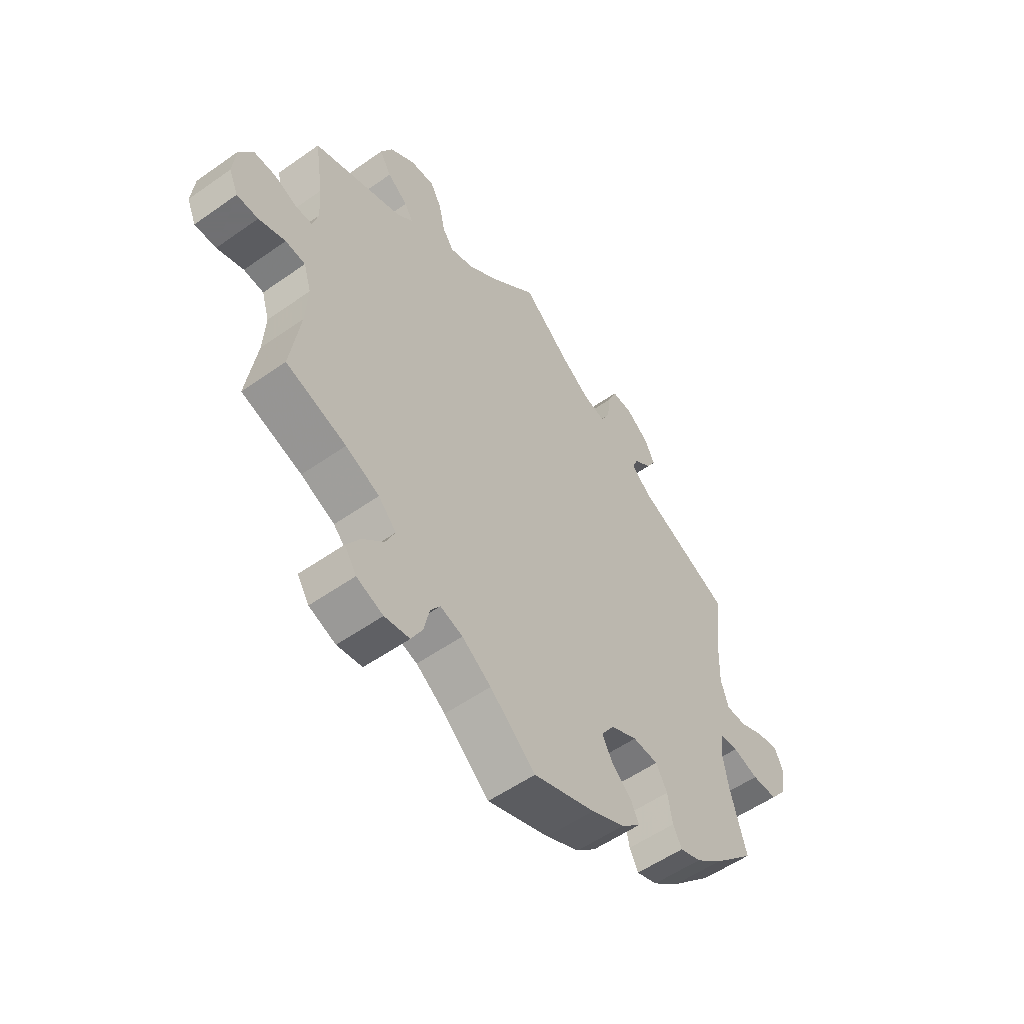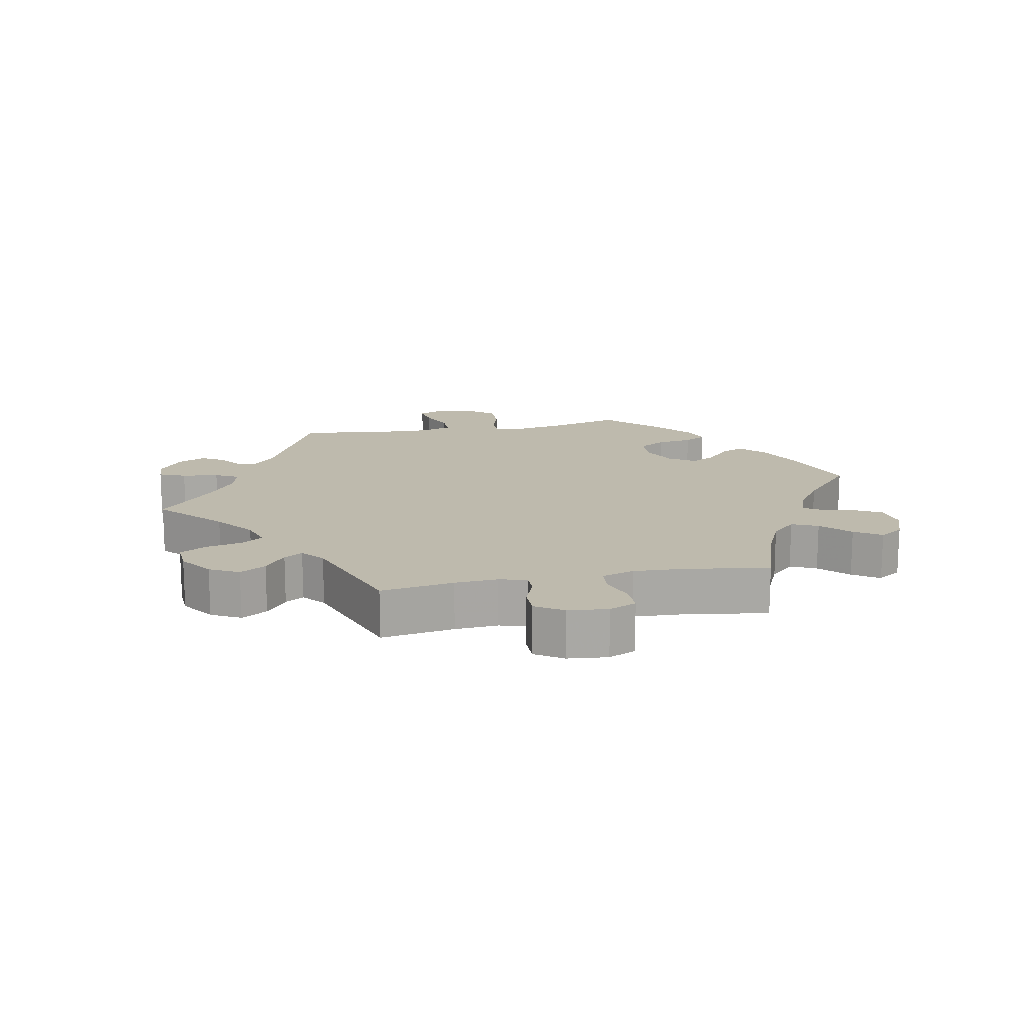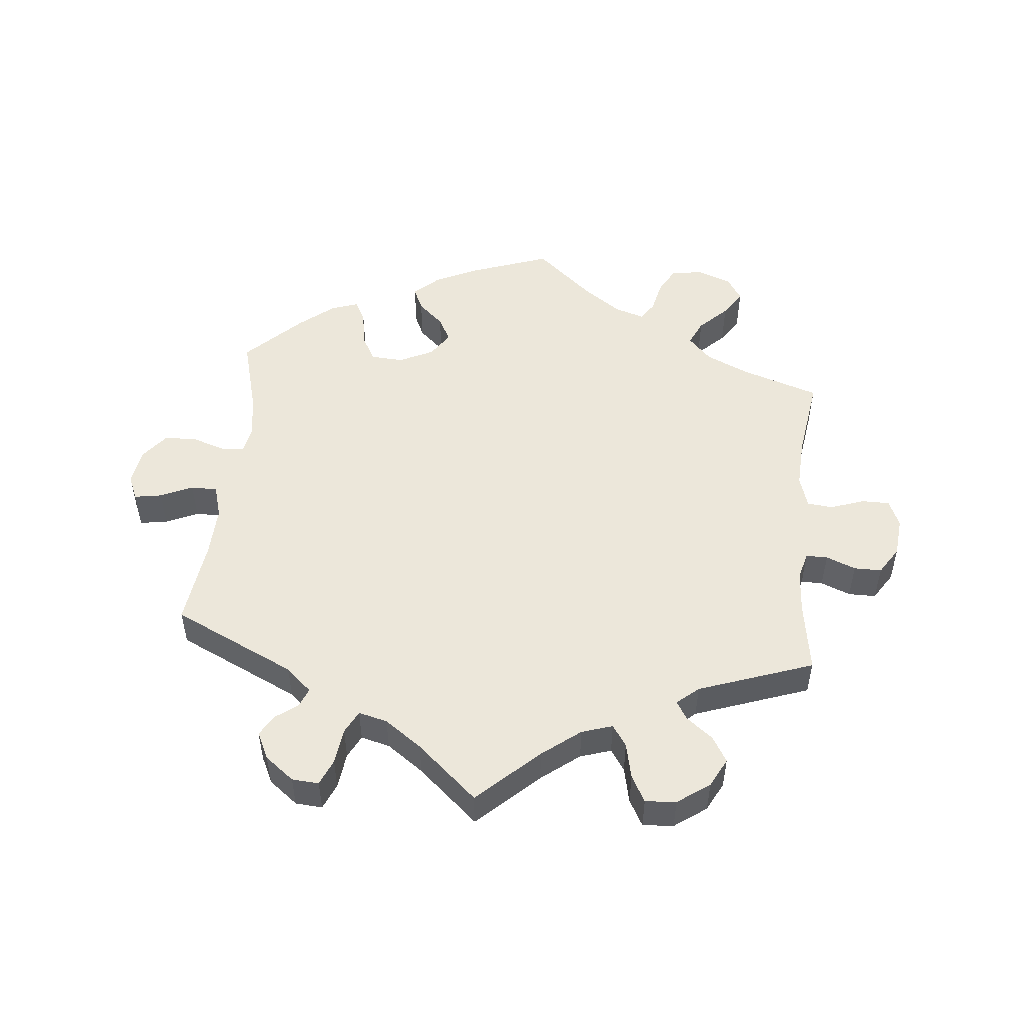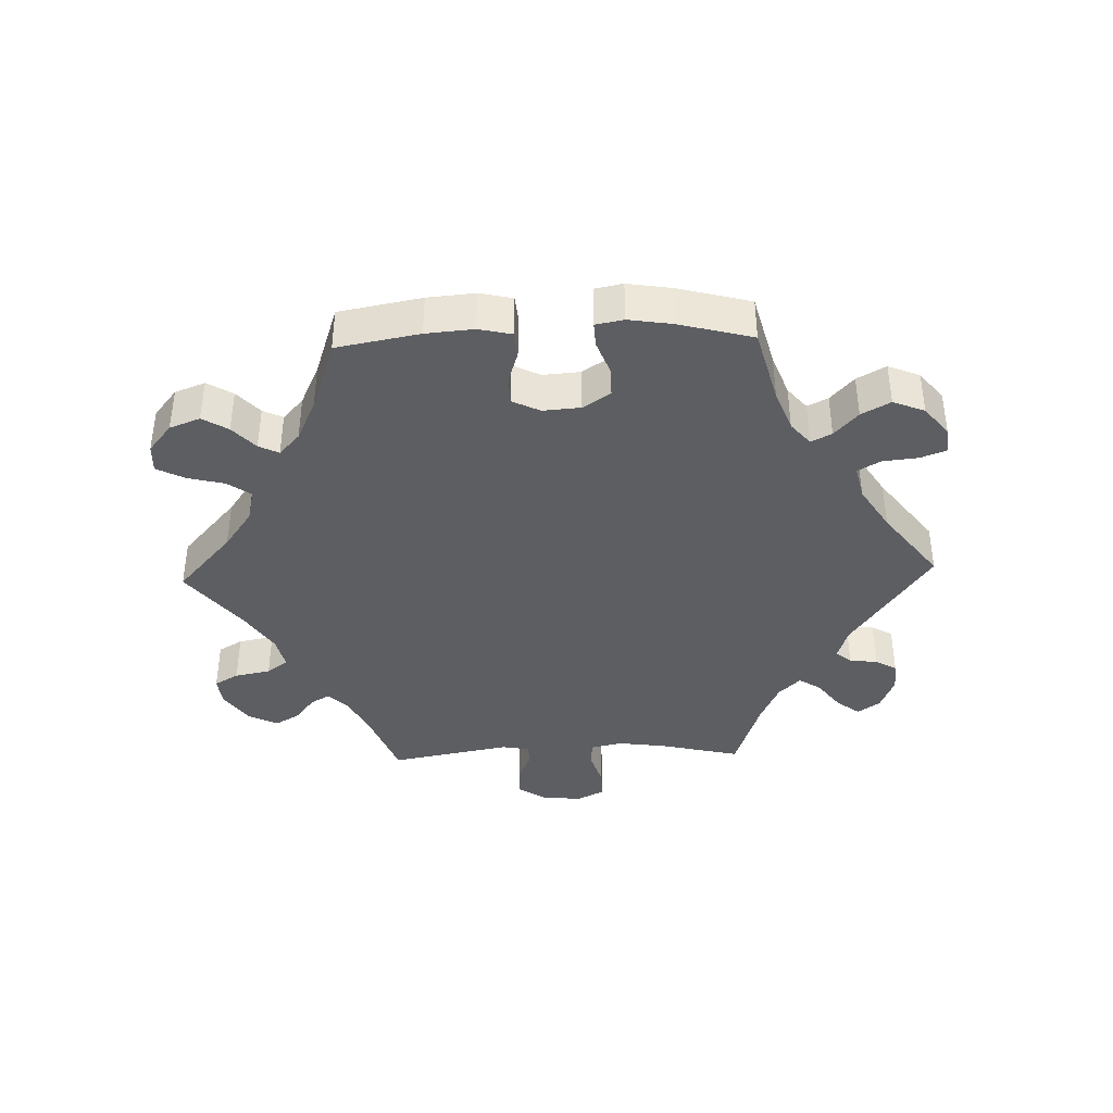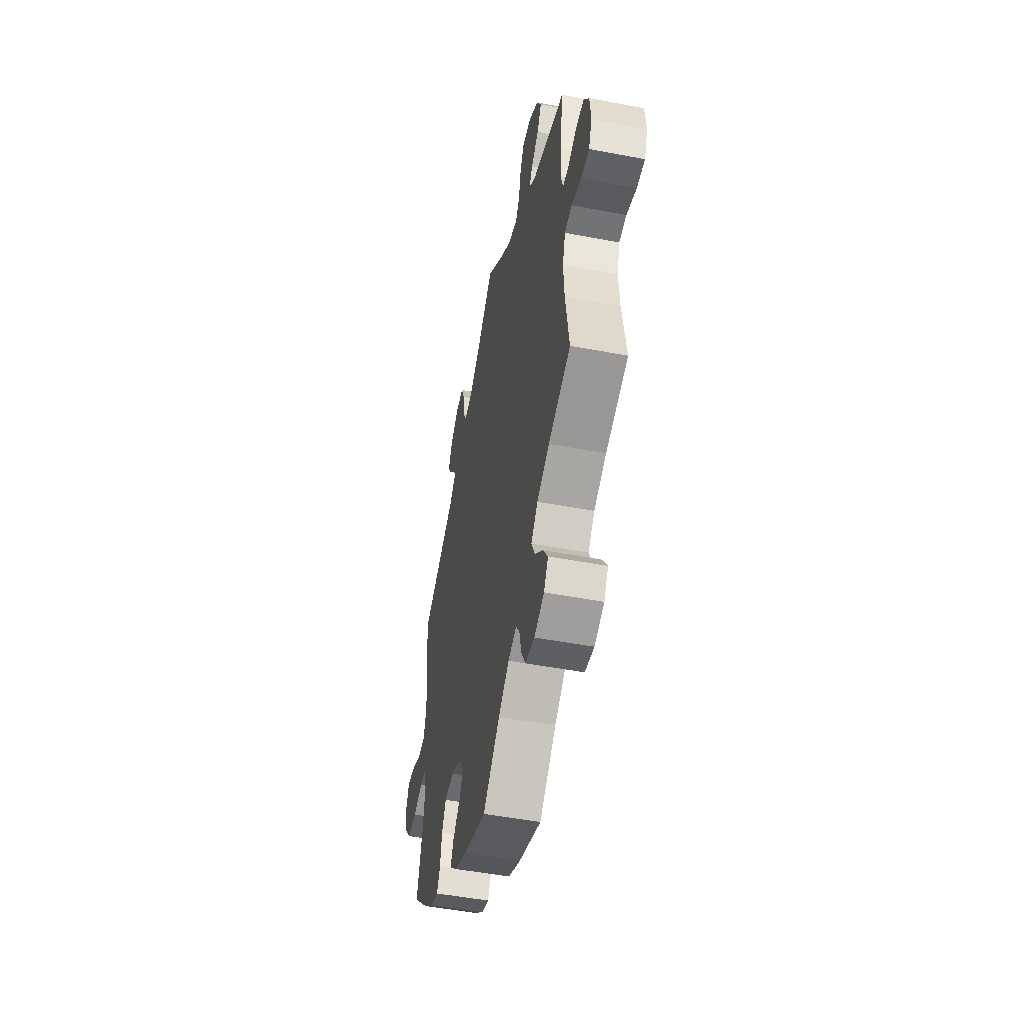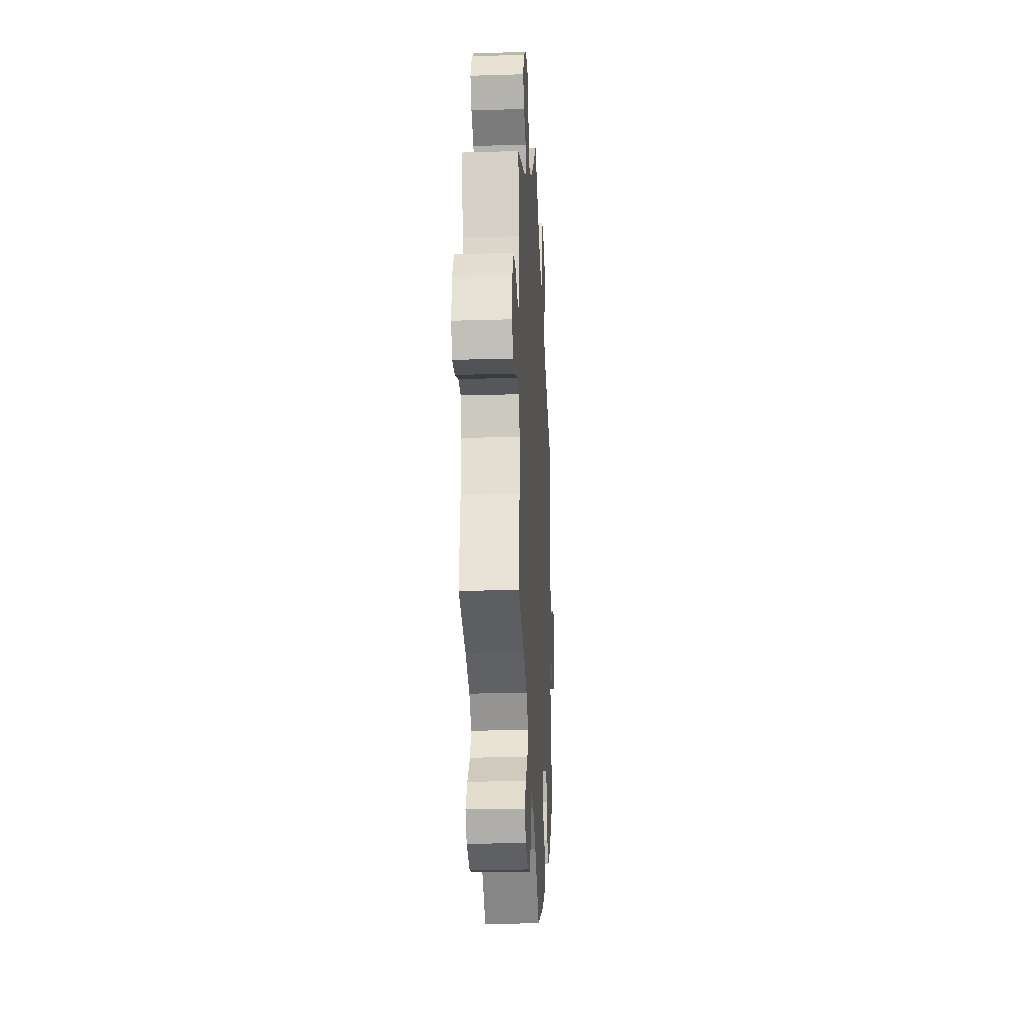
<metadata>
{"format":"obj","ext":"obj","renderer":"f3d","projection":"perspective","resolution":1024,"background":"white","views":[{"elev":-55.0,"azim":126.7,"up":"+Z"},{"elev":15.4,"azim":78.9,"up":"+Y"},{"elev":51.0,"azim":5.6,"up":"+Y"},{"elev":-39.4,"azim":-148.1,"up":"+Y"},{"elev":-50.0,"azim":78.2,"up":"+Z"},{"elev":-21.0,"azim":93.1,"up":"+Z"}]}
</metadata>
<code>
v -0.314 0.07 0.377
v -0.275 0.07 0.412
v -0.286 0.07 0.44
v -0.32 0.07 0.466
v -0.339 0.07 0.498
v -0.319 0.07 0.539
v -0.275 0.07 0.573
v -0.234 0.07 0.576
v -0.217 0.07 0.536
v -0.21 0.07 0.481
v -0.192 0.07 0.446
v -0.148 0.07 0.457
v -0.092 0.07 0.497
v 0 0.07 0.578
v 0.092 0.07 0.492
v 0.15 0.07 0.447
v 0.197 0.07 0.432
v 0.219 0.07 0.464
v 0.231 0.07 0.519
v 0.253 0.07 0.559
v 0.3 0.07 0.556
v 0.349 0.07 0.521
v 0.372 0.07 0.477
v 0.349 0.07 0.438
v 0.309 0.07 0.407
v 0.292 0.07 0.379
v 0.325 0.07 0.351
v 0.5 0.07 0.289
v 0.483 0.07 0.179
v 0.479 0.07 0.114
v 0.49 0.07 0.073
v 0.523 0.07 0.073
v 0.568 0.07 0.091
v 0.61 0.07 0.091
v 0.637 0.07 0.049
v 0.643 0.07 -0.011
v 0.625 0.07 -0.052
v 0.583 0.07 -0.052
v 0.531 0.07 -0.034
v 0.492 0.07 -0.038
v 0.477 0.07 -0.087
v 0.481 0.07 -0.162
v 0.5 0.07 -0.289
v 0.382 0.07 -0.328
v 0.316 0.07 -0.358
v 0.281 0.07 -0.395
v 0.299 0.07 -0.434
v 0.341 0.07 -0.475
v 0.367 0.07 -0.515
v 0.344 0.07 -0.551
v 0.292 0.07 -0.571
v 0.243 0.07 -0.563
v 0.221 0.07 -0.523
v 0.21 0.07 -0.474
v 0.191 0.07 -0.446
v 0.147 0.07 -0.46
v 0.09 0.07 -0.5
v 0.001 0.07 -0.578
v -0.12 0.07 -0.535
v -0.186 0.07 -0.504
v -0.224 0.07 -0.469
v -0.208 0.07 -0.434
v -0.169 0.07 -0.398
v -0.149 0.07 -0.361
v -0.175 0.07 -0.322
v -0.227 0.07 -0.297
v -0.277 0.07 -0.3
v -0.299 0.07 -0.34
v -0.308 0.07 -0.394
v -0.325 0.07 -0.427
v -0.366 0.07 -0.413
v -0.419 0.07 -0.37
v -0.501 0.07 -0.289
v -0.47 0.07 -0.175
v -0.459 0.07 -0.108
v -0.467 0.07 -0.064
v -0.502 0.07 -0.062
v -0.552 0.07 -0.078
v -0.602 0.07 -0.077
v -0.634 0.07 -0.036
v -0.643 0.07 0.02
v -0.627 0.07 0.057
v -0.585 0.07 0.05
v -0.536 0.07 0.028
v -0.496 0.07 0.028
v -0.481 0.07 0.078
v -0.484 0.07 0.157
v -0.501 0.07 0.289
v -0.314 0 0.377
v -0.275 0 0.412
v -0.286 0 0.44
v -0.32 0 0.466
v -0.339 0 0.498
v -0.319 0 0.539
v -0.275 0 0.573
v -0.234 0 0.576
v -0.217 0 0.536
v -0.21 0 0.481
v -0.192 0 0.446
v -0.148 0 0.457
v -0.092 0 0.497
v 0 0 0.578
v 0.092 0 0.492
v 0.15 0 0.447
v 0.197 0 0.432
v 0.219 0 0.464
v 0.231 0 0.519
v 0.253 0 0.559
v 0.3 0 0.556
v 0.349 0 0.521
v 0.372 0 0.477
v 0.349 0 0.438
v 0.309 0 0.407
v 0.292 0 0.379
v 0.325 0 0.351
v 0.5 0 0.289
v 0.483 0 0.179
v 0.479 0 0.114
v 0.49 0 0.073
v 0.523 0 0.073
v 0.568 0 0.091
v 0.61 0 0.091
v 0.637 0 0.049
v 0.643 0 -0.011
v 0.625 0 -0.052
v 0.583 0 -0.052
v 0.531 0 -0.034
v 0.492 0 -0.038
v 0.477 0 -0.087
v 0.481 0 -0.162
v 0.5 0 -0.289
v 0.382 0 -0.328
v 0.316 0 -0.358
v 0.281 0 -0.395
v 0.299 0 -0.434
v 0.341 0 -0.475
v 0.367 0 -0.515
v 0.344 0 -0.551
v 0.292 0 -0.571
v 0.243 0 -0.563
v 0.221 0 -0.523
v 0.21 0 -0.474
v 0.191 0 -0.446
v 0.147 0 -0.46
v 0.09 0 -0.5
v 0.001 0 -0.578
v -0.12 0 -0.535
v -0.186 0 -0.504
v -0.224 0 -0.469
v -0.208 0 -0.434
v -0.169 0 -0.398
v -0.149 0 -0.361
v -0.175 0 -0.322
v -0.227 0 -0.297
v -0.277 0 -0.3
v -0.299 0 -0.34
v -0.308 0 -0.394
v -0.325 0 -0.427
v -0.366 0 -0.413
v -0.419 0 -0.37
v -0.501 0 -0.289
v -0.47 0 -0.175
v -0.459 0 -0.108
v -0.467 0 -0.064
v -0.502 0 -0.062
v -0.552 0 -0.078
v -0.602 0 -0.077
v -0.634 0 -0.036
v -0.643 0 0.02
v -0.627 0 0.057
v -0.585 0 0.05
v -0.536 0 0.028
v -0.496 0 0.028
v -0.481 0 0.078
v -0.484 0 0.157
v -0.501 0 0.289
f 87 88 1
f 86 87 1 2
f 85 86 2
f 81 82 83 84
f 81 84 85
f 80 81 85
f 77 78 79 80
f 76 77 80 85
f 71 72 73 74
f 71 74 75
f 68 69 70 71
f 67 68 71 75
f 66 67 75 76
f 60 61 62 63
f 60 63 64
f 57 58 59 60
f 56 57 60 64
f 55 56 64 65
f 51 52 53 54
f 51 54 55
f 50 51 55
f 47 48 49 50
f 46 47 50 55
f 45 46 55 65
f 42 43 44
f 41 42 44 45
f 40 41 45 65
f 36 37 38 39
f 36 39 40
f 35 36 40
f 32 33 34 35
f 31 32 35 40
f 30 31 40 65
f 27 28 29
f 26 27 29 30
f 22 23 24 25
f 22 25 26
f 21 22 26
f 18 19 20 21
f 17 18 21 26
f 16 17 26 30
f 13 14 15
f 12 13 15 16
f 11 12 16 30
f 7 8 9 10
f 7 10 11
f 6 7 11
f 3 4 5 6
f 2 3 6 11
f 65 66 76 85
f 30 65 85
f 2 11 30 85
f 89 176 175
f 90 89 175 174
f 90 174 173
f 172 171 170 169
f 173 172 169
f 173 169 168
f 168 167 166 165
f 173 168 165 164
f 162 161 160 159
f 163 162 159
f 159 158 157 156
f 163 159 156 155
f 164 163 155 154
f 151 150 149 148
f 152 151 148
f 148 147 146 145
f 152 148 145 144
f 153 152 144 143
f 142 141 140 139
f 143 142 139
f 143 139 138
f 138 137 136 135
f 143 138 135 134
f 153 143 134 133
f 132 131 130
f 133 132 130 129
f 153 133 129 128
f 127 126 125 124
f 128 127 124
f 128 124 123
f 123 122 121 120
f 128 123 120 119
f 153 128 119 118
f 117 116 115
f 118 117 115 114
f 113 112 111 110
f 114 113 110
f 114 110 109
f 109 108 107 106
f 114 109 106 105
f 118 114 105 104
f 103 102 101
f 104 103 101 100
f 118 104 100 99
f 98 97 96 95
f 99 98 95
f 99 95 94
f 94 93 92 91
f 99 94 91 90
f 173 164 154 153
f 173 153 118
f 173 118 99 90
f 1 89 90 2
f 2 90 91 3
f 3 91 92 4
f 4 92 93 5
f 5 93 94 6
f 6 94 95 7
f 7 95 96 8
f 8 96 97 9
f 9 97 98 10
f 10 98 99 11
f 11 99 100 12
f 12 100 101 13
f 13 101 102 14
f 14 102 103 15
f 15 103 104 16
f 16 104 105 17
f 17 105 106 18
f 18 106 107 19
f 19 107 108 20
f 20 108 109 21
f 21 109 110 22
f 22 110 111 23
f 23 111 112 24
f 24 112 113 25
f 25 113 114 26
f 26 114 115 27
f 27 115 116 28
f 28 116 117 29
f 29 117 118 30
f 30 118 119 31
f 31 119 120 32
f 32 120 121 33
f 33 121 122 34
f 34 122 123 35
f 35 123 124 36
f 36 124 125 37
f 37 125 126 38
f 38 126 127 39
f 39 127 128 40
f 40 128 129 41
f 41 129 130 42
f 42 130 131 43
f 43 131 132 44
f 44 132 133 45
f 45 133 134 46
f 46 134 135 47
f 47 135 136 48
f 48 136 137 49
f 49 137 138 50
f 50 138 139 51
f 51 139 140 52
f 52 140 141 53
f 53 141 142 54
f 54 142 143 55
f 55 143 144 56
f 56 144 145 57
f 57 145 146 58
f 58 146 147 59
f 59 147 148 60
f 60 148 149 61
f 61 149 150 62
f 62 150 151 63
f 63 151 152 64
f 64 152 153 65
f 65 153 154 66
f 66 154 155 67
f 67 155 156 68
f 68 156 157 69
f 69 157 158 70
f 70 158 159 71
f 71 159 160 72
f 72 160 161 73
f 73 161 162 74
f 74 162 163 75
f 75 163 164 76
f 76 164 165 77
f 77 165 166 78
f 78 166 167 79
f 79 167 168 80
f 80 168 169 81
f 81 169 170 82
f 82 170 171 83
f 83 171 172 84
f 84 172 173 85
f 85 173 174 86
f 86 174 175 87
f 87 175 176 88
f 88 176 89 1

</code>
